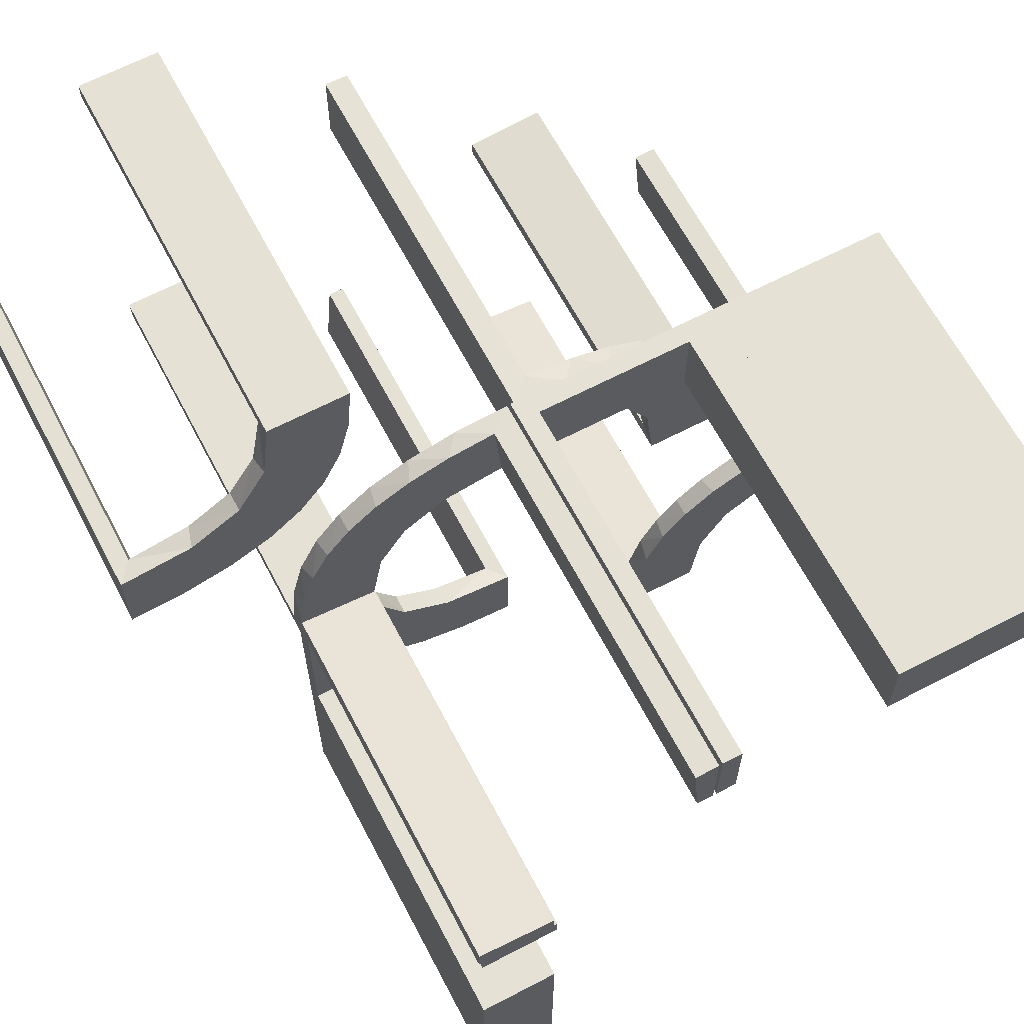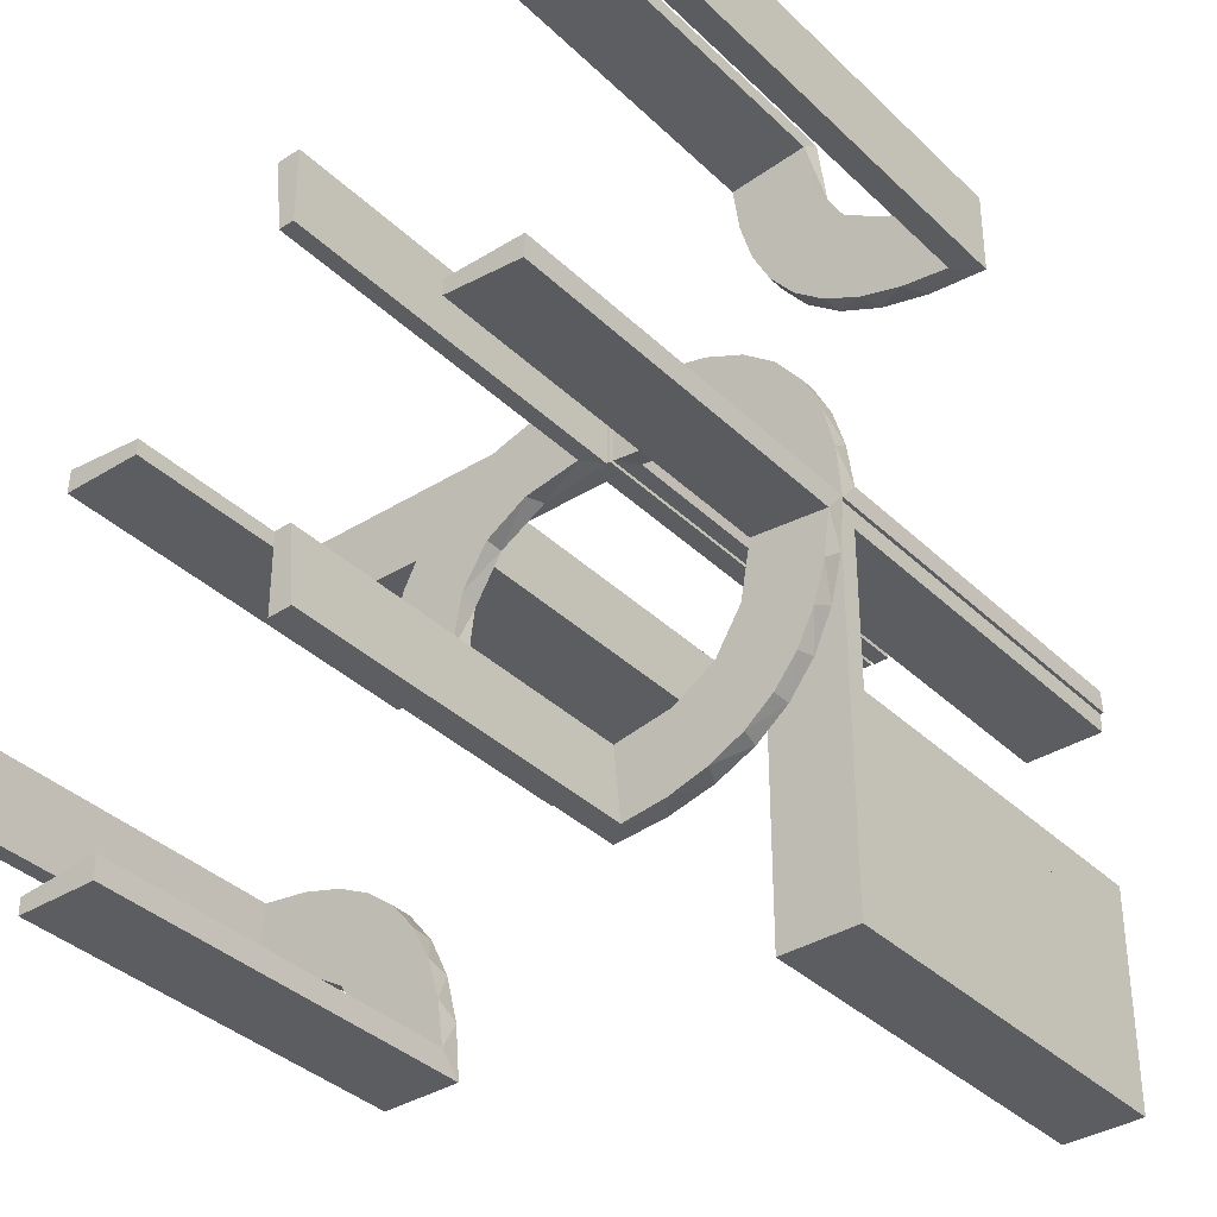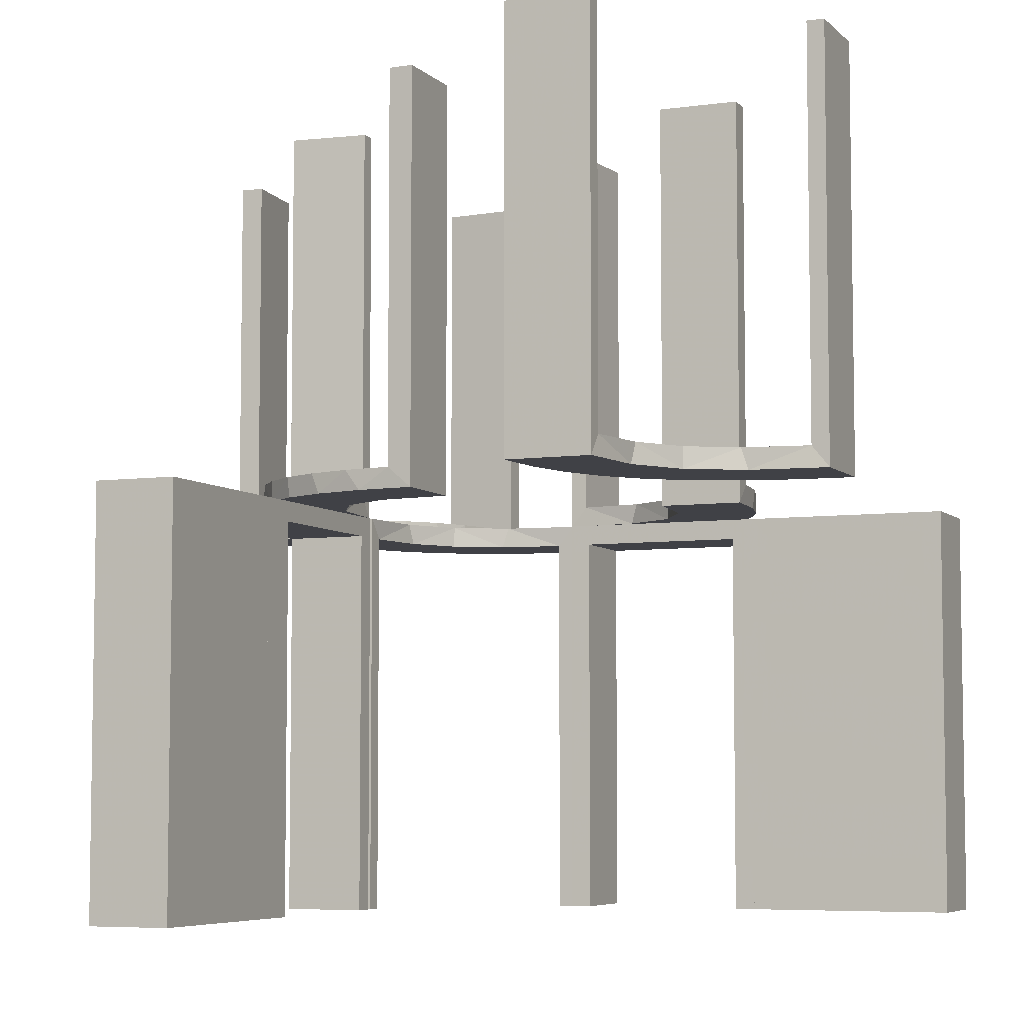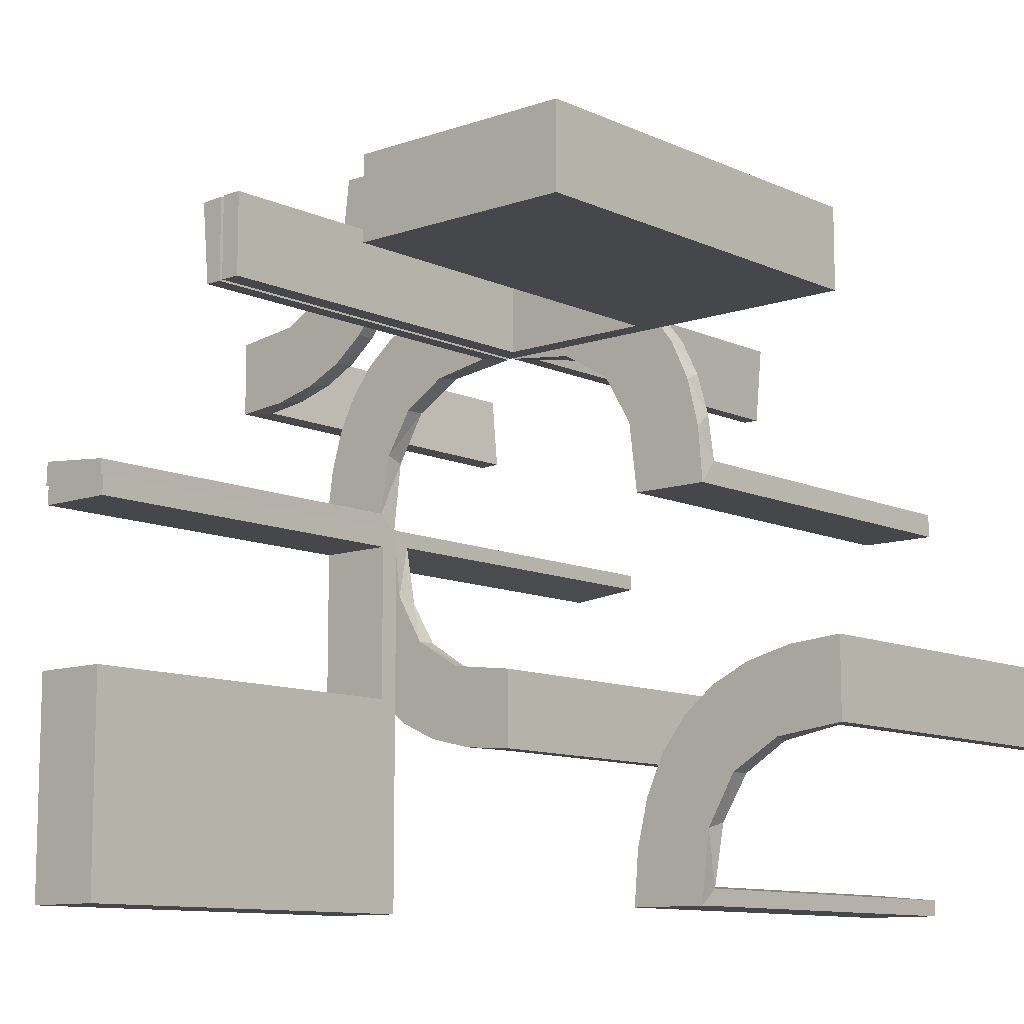
<metadata>
{"format":"obj","ext":"obj","renderer":"f3d","projection":"perspective","resolution":1024,"background":"white","views":[{"elev":65.0,"azim":152.3,"up":"+Y"},{"elev":-36.3,"azim":39.0,"up":"+Y"},{"elev":-6.0,"azim":-66.9,"up":"+Z"},{"elev":-10.6,"azim":-138.8,"up":"+Y"}]}
</metadata>
<code>
v 0 0.3 0
v 0 0.3 -0.5
v 0 0.2 0
v 0 0.2 -0.5
v 0.3065 0.4117 0
v -0.1909 0.09599 0.025
v 0.2537 0.0242 -0.025
v 0.2537 -0.0242 0.025
v -0.2398 -0.32 0
v 0.134 -0.2789 0
v 0.134 0.2789 0
v 0.1956 0.5008 0
v 0.1956 0.5008 0.5
v 0.07373 -0.2936 0
v 0.07373 0.2936 0
v -0.3989 -0.3143 0.025
v 0.3148 0.245 0
v 0.03392 0.298 -0.025
v 0.03392 0.298 -0.5
v 0.03392 0.298 -0.2625
v 0.03392 -0.298 0.2625
v 0.03392 -0.298 0.5
v 0.03392 -0.298 0.025
v -0.2987 0.06859 0
v -0.3101 -0.2479 0.025
v -0.2572 0.1847 0.025
v 0.1178 0.2322 -0.025
v 0.1178 -0.2322 0.025
v -0.02934 0.2486 0.025
v -0.004352 0.1992 0
v -0.004352 0.1992 0.5
v -0.004352 0.2992 0
v -0.004352 0.2992 0.25
v -0.004352 0.2992 0.5
v -0.09346 0.1883 0
v 0.2798 -0.1401 0.025
v 0.2798 0.1401 -0.025
v 0.3548 0.2253 0.025
v -0.216 -0.3711 0
v 0.2958 0.4804 0.5
v 0.2958 0.4804 0.3417
v 0.2958 0.4804 0.1833
v 0.2958 0.4804 0.025
v -0.2272 0.2221 0
v -0.2272 0.2221 0.025
v -0.3031 0.02878 0.2625
v -0.3031 0.02878 0.5
v -0.3031 0.02878 0.025
v -0.1921 0.1864 0.025
v 0.4068 0.21 0.025
v -0.2044 -0.0007882 0
v -0.2044 -0.0007882 0.25
v -0.2044 -0.0007882 0.5
v -0.225 0.3 -0.025
v -0.225 0.3 -0.5
v -0.225 0.2 -0.025
v -0.225 0.2 -0.5
v 0.3435 0.3486 0
v 0.3435 0.3486 0.025
v -0.2048 -0.4119 0.025
v -0.3148 -0.245 0
v -0.2952 0.0881 0.025
v 0.1565 -0.1514 0
v 0.1565 -0.1514 0.025
v 0.1565 0.1514 0
v 0.1565 0.1514 -0.025
v -0.275 0.3 -0.025
v -0.275 0.3 -0.5
v -0.275 0.2 -0.025
v -0.275 0.2 -0.5
v -0.2956 -0.5008 0
v -0.2956 -0.5008 0.5
v 0.09324 -0.29 0.025
v 0.09324 0.29 -0.025
v -0.2728 -0.2779 0
v -0.2728 -0.2779 0.025
v 0.2042 0.01962 -0.025
v 0.2042 0.01962 -0.1833
v 0.2042 0.01962 -0.3417
v 0.2042 0.01962 -0.5
v 0.2042 -0.01962 0.5
v 0.2042 -0.01962 0.3417
v 0.2042 -0.01962 0.1833
v 0.2042 -0.01962 0.025
v -0.284 0.1289 0
v 0.1452 0.2747 -0.025
v 0.1452 -0.2747 0.025
v 0.2202 0.3599 0.025
v -0.4065 -0.3117 0
v -0.4956 -0.3008 0
v -0.4956 -0.3008 0.25
v -0.4956 -0.3008 0.5
v -0.4956 -0.2008 0
v -0.4956 -0.2008 0.5
v -0.2428 -0.3153 0.025
v -0.1899 0.2521 0.025
v -0.2013 -0.4314 0
v 0.4661 0.202 0.2625
v 0.4661 0.202 0.5
v 0.4661 0.202 0.025
v 0.1852 -0.255 0
v 0.1852 0.255 0
v -0.1011 0.1857 0.025
v 0.4263 0.2064 0
v -0.02476 0.1991 0.5
v -0.02476 0.1991 0.3417
v -0.02476 0.1991 0.1833
v -0.02476 0.1991 0.025
v 0.3044 -0.0007882 0
v 0.3044 -0.0007882 -0.5
v 0.3044 0.0007882 0
v 0.3044 0.0007882 0.5
v 0.366 0.2211 0
v -0.2602 0.18 0
v -0.3091 -0.404 0.025
v -0.4752 -0.3009 0.5
v -0.4752 -0.3009 0.3417
v -0.4752 -0.3009 0.1833
v -0.4752 -0.3009 0.025
v 0.1935 0.08832 0
v 0.1935 -0.08832 0
v -0.5 0.3 0
v -0.5 0.3 -0.5
v -0.5 0.2 0
v -0.5 0.2 -0.5
v -0.1935 0.08832 0
v -0.025 0.3 -0.025
v -0.025 0.3 -0.5
v -0.025 0.2 -0.025
v -0.025 0.2 -0.5
v 0.3091 0.404 0.025
v 0.2602 -0.18 0
v 0.2602 0.18 0
v -0.366 -0.2211 0
v -0.3044 -0.0007882 0
v -0.3044 -0.0007882 0.5
v 0.3 0 0
v 0.3 0 -0.5
v 0.3 -0.275 -0.025
v 0.3 -0.275 -0.5
v 0.3 -0.475 -0.025
v 0.3 -0.475 -0.5
v 0.3 -0.225 -0.025
v 0.3 -0.225 -0.5
v 0.3 -0.5 0
v 0.3 -0.5 -0.5
v 0.3 -0.025 -0.025
v 0.3 -0.025 -0.5
v 0.3 -0.25 0
v 0.3 -0.25 -0.5
v 0.02476 -0.1991 0.5
v 0.02476 -0.1991 0.3417
v 0.02476 -0.1991 0.1833
v 0.02476 -0.1991 0.025
v 0.02476 0.1991 -0.025
v 0.02476 0.1991 -0.1833
v 0.02476 0.1991 -0.3417
v 0.02476 0.1991 -0.5
v -0.4263 -0.2064 0
v 0.1011 0.1857 -0.025
v 0.1011 -0.1857 0.025
v -0.1852 0.255 0
v -0.4661 -0.202 0.2625
v -0.4661 -0.202 0.5
v -0.4661 -0.202 0.025
v 0.2013 0.4314 0
v 0.1899 0.2521 -0.025
v 0.1899 -0.2521 0.025
v 0.2428 0.3153 0.025
v 0.4956 0.2008 0
v 0.4956 0.2008 0.25
v 0.4956 0.2008 0.5
v 0.4956 0.3008 0
v 0.4956 0.3008 0.5
v 0.4065 0.3117 0
v -0.2202 -0.3599 0.025
v -0.1452 0.2747 0.025
v 0.284 0.1289 0
v 0.284 -0.1289 0
v -0.1969 -0.4712 0.2625
v -0.1969 -0.4712 0.5
v -0.1969 -0.4712 0.025
v -0.2042 0.01962 0.5
v -0.2042 0.01962 0.3417
v -0.2042 0.01962 0.1833
v -0.2042 0.01962 0.025
v 0.2728 0.2779 0
v 0.2728 0.2779 0.025
v 0.1969 0.4712 0.2625
v 0.1969 0.4712 0.5
v 0.1969 0.4712 0.025
v -0.09324 0.29 0.025
v 0.2956 0.5008 0
v 0.2956 0.5008 0.25
v 0.2956 0.5008 0.5
v -0.1565 0.1514 0
v -0.1565 0.1514 0.025
v 0.2952 0.0881 -0.025
v 0.2952 -0.0881 0.025
v -0.25 0.3 0
v -0.25 0.3 -0.5
v -0.25 0.2 0
v -0.25 0.2 -0.5
v 0.2048 0.4119 0.025
v -0.3435 -0.3486 0
v -0.3435 -0.3486 0.025
v 0.2044 -0.0007882 0
v 0.2044 -0.0007882 -0.5
v 0.2044 -0.0007882 -0.25
v 0.2044 0.0007882 0
v 0.2044 0.0007882 0.25
v 0.2044 0.0007882 0.5
v -0.4068 -0.21 0.025
v 0.1921 0.1864 -0.025
v 0.1921 -0.1864 0.025
v 0.3031 0.02878 -0.025
v 0.3031 0.02878 -0.5
v 0.3031 0.02878 -0.2625
v 0.3031 -0.02878 0.2625
v 0.3031 -0.02878 0.5
v 0.3031 -0.02878 0.025
v 0.2272 -0.2221 0
v 0.2272 -0.2221 0.025
v 0.2272 0.2221 0
v 0.2272 0.2221 -0.025
v -0.2958 -0.4804 0.5
v -0.2958 -0.4804 0.3417
v -0.2958 -0.4804 0.1833
v -0.2958 -0.4804 0.025
v 0.216 0.3711 0
v -0.3548 -0.2253 0.025
v -0.2798 0.1401 0.025
v 0.09346 -0.1883 0
v 0.09346 0.1883 0
v 0.004352 0.1992 0
v 0.004352 0.1992 -0.5
v 0.004352 0.2992 0
v 0.004352 0.2992 -0.5
v 0.004352 0.2992 -0.25
v 0.004352 -0.2992 0
v 0.004352 -0.2992 0.25
v 0.004352 -0.2992 0.5
v 0.004352 -0.1992 0
v 0.004352 -0.1992 0.5
v 0.02934 0.2486 -0.025
v 0.02934 -0.2486 0.025
v -0.1178 0.2322 0.025
v 0.2572 -0.1847 0.025
v 0.2572 0.1847 -0.025
v 0.3101 0.2479 0.025
v 0.2987 0.06859 0
v 0.2987 -0.06859 0
v -0.03392 0.298 0.2625
v -0.03392 0.298 0.5
v -0.03392 0.298 0.025
v 0.3989 0.3143 0.025
v -0.07373 0.2936 0
v 0.4752 0.3009 0.5
v 0.4752 0.3009 0.3417
v 0.4752 0.3009 0.1833
v 0.4752 0.3009 0.025
v 0.2 0 0
v 0.2 0 -0.5
v 0.2 -0.275 -0.025
v 0.2 -0.275 -0.5
v 0.2 -0.475 -0.025
v 0.2 -0.475 -0.5
v 0.2 -0.225 -0.025
v 0.2 -0.225 -0.5
v 0.2 -0.5 0
v 0.2 -0.5 -0.5
v 0.2 -0.025 -0.025
v 0.2 -0.025 -0.5
v 0.2 -0.25 0
v 0.2 -0.25 -0.5
v -0.1956 -0.5008 0
v -0.1956 -0.5008 0.25
v -0.1956 -0.5008 0.5
v -0.134 0.2789 0
v 0.2398 0.32 0
v -0.2537 0.0242 0.025
v 0.1909 -0.09599 0.025
v 0.1909 0.09599 -0.025
v -0.475 0.3 -0.025
v -0.475 0.3 -0.5
v -0.475 0.2 -0.025
v -0.475 0.2 -0.5
v -0.3065 -0.4117 0
f 156 155 235
f 235 155 234
f 66 65 160
f 157 156 236
f 235 236 156
f 236 158 157
f 65 66 283
f 120 283 77
f 78 209 207
f 208 79 80
f 79 208 209
f 78 79 209
f 237 15 18
f 239 237 18
f 86 74 11
f 11 102 86
f 238 239 20
f 102 224 167
f 249 225 224
f 133 178 37
f 178 251 198
f 251 109 216
f 218 216 109
f 218 110 217
f 218 109 110
f 235 234 15
f 102 234 65
f 234 102 11
f 11 15 234
f 102 65 224
f 133 224 65
f 65 120 133
f 120 207 251
f 251 178 120
f 209 109 207
f 110 209 208
f 109 209 110
f 239 238 236
f 237 239 235
f 236 235 239
f 217 80 79
f 79 218 217
f 218 79 7
f 7 78 77
f 7 216 218
f 78 7 79
f 283 7 77
f 7 283 214
f 66 214 283
f 7 214 37
f 7 198 216
f 214 249 37
f 214 225 249
f 225 214 167
f 27 214 66
f 245 27 160
f 214 27 167
f 18 74 245
f 27 74 86
f 27 245 74
f 245 155 156
f 245 20 18
f 157 245 156
f 19 157 158
f 157 19 20
f 245 157 20
f 158 236 238
f 238 19 158
f 110 208 80
f 80 217 110
f 155 160 234
f 65 234 160
f 65 283 120
f 120 77 207
f 78 207 77
f 15 74 18
f 239 18 20
f 74 15 11
f 102 167 86
f 238 20 19
f 224 225 167
f 249 224 133
f 133 37 249
f 178 198 37
f 251 216 198
f 235 15 237
f 120 178 133
f 207 109 251
f 7 37 198
f 27 66 160
f 245 160 155
f 27 86 167
f 228 229 71
f 71 229 288
f 206 205 115
f 227 228 72
f 71 72 228
f 72 226 227
f 205 206 16
f 89 16 119
f 118 91 90
f 92 117 116
f 117 92 91
f 118 117 91
f 276 97 182
f 277 276 182
f 176 60 39
f 39 9 176
f 278 277 180
f 9 75 95
f 25 76 75
f 61 134 231
f 134 159 213
f 159 93 165
f 163 165 93
f 163 94 164
f 163 93 94
f 97 276 71
f 71 288 97
f 9 205 75
f 9 39 288
f 205 9 288
f 205 89 61
f 89 90 159
f 89 134 61
f 90 93 159
f 91 93 90
f 94 91 92
f 93 91 94
f 277 278 72
f 276 277 71
f 72 71 277
f 164 116 117
f 163 164 117
f 118 119 165
f 117 118 163
f 119 16 213
f 16 206 25
f 119 213 165
f 16 25 231
f 95 76 206
f 115 95 206
f 115 229 60
f 115 176 95
f 229 182 60
f 229 228 182
f 181 227 226
f 227 181 180
f 228 227 180
f 226 72 278
f 278 181 226
f 94 92 116
f 116 164 94
f 229 115 288
f 205 288 115
f 205 16 89
f 89 119 90
f 118 90 119
f 97 60 182
f 277 182 180
f 60 97 39
f 9 95 176
f 278 180 181
f 75 76 95
f 25 75 61
f 61 231 25
f 134 213 231
f 159 165 213
f 288 39 97
f 205 61 75
f 89 159 134
f 118 165 163
f 16 231 213
f 206 76 25
f 115 60 176
f 228 180 182
f 70 287 286
f 284 67 69
f 285 284 286
f 67 68 70
f 68 67 284
f 285 287 70
f 70 286 69
f 284 69 286
f 285 286 287
f 67 70 69
f 68 284 285
f 285 70 68
f 70 69 286
f 70 286 287
f 203 202 56
f 3 56 202
f 3 4 129
f 56 3 129
f 200 202 203
f 1 3 202
f 2 4 3
f 127 129 130
f 54 56 129
f 55 57 56
f 201 55 54
f 1 200 54
f 1 127 2
f 54 127 1
f 203 57 55
f 130 4 2
f 203 56 57
f 4 130 129
f 200 203 201
f 1 202 200
f 2 3 1
f 127 130 128
f 54 129 127
f 55 56 54
f 201 54 200
f 127 128 2
f 203 55 201
f 130 2 128
f 125 124 286
f 202 286 124
f 202 203 69
f 286 202 69
f 122 124 125
f 200 202 124
f 201 203 202
f 67 69 70
f 284 286 69
f 285 287 286
f 123 285 284
f 200 122 284
f 200 67 201
f 284 67 200
f 125 287 285
f 70 203 201
f 125 286 287
f 203 70 69
f 122 125 123
f 200 124 122
f 201 202 200
f 67 70 68
f 284 69 67
f 285 286 284
f 123 284 122
f 67 68 201
f 125 285 123
f 70 201 68
f 153 154 243
f 243 154 233
f 64 63 161
f 152 153 244
f 243 244 153
f 244 151 152
f 63 64 282
f 121 282 84
f 83 211 210
f 212 82 81
f 82 212 211
f 83 82 211
f 240 14 23
f 241 240 23
f 87 73 10
f 10 101 87
f 242 241 21
f 101 222 168
f 248 223 222
f 132 179 36
f 179 252 199
f 252 111 221
f 219 221 111
f 219 112 220
f 219 111 112
f 243 233 14
f 101 233 63
f 233 101 10
f 10 14 233
f 101 63 222
f 132 222 63
f 63 121 132
f 121 210 252
f 252 179 121
f 211 111 210
f 112 211 212
f 111 211 112
f 241 242 244
f 240 241 243
f 244 243 241
f 220 81 82
f 82 219 220
f 219 82 8
f 8 83 84
f 8 221 219
f 83 8 82
f 282 8 84
f 8 282 215
f 64 215 282
f 8 215 36
f 8 199 221
f 215 248 36
f 215 223 248
f 223 215 168
f 28 215 64
f 246 28 161
f 215 28 168
f 23 73 246
f 28 73 87
f 28 246 73
f 246 154 153
f 246 21 23
f 152 246 153
f 22 152 151
f 152 22 21
f 246 152 21
f 151 244 242
f 242 22 151
f 112 212 81
f 81 220 112
f 154 161 233
f 63 233 161
f 63 282 121
f 121 84 210
f 83 210 84
f 14 73 23
f 241 23 21
f 73 14 10
f 101 168 87
f 242 21 22
f 222 223 168
f 248 222 132
f 132 36 248
f 179 199 36
f 252 221 199
f 243 14 240
f 121 179 132
f 210 111 252
f 8 36 199
f 28 64 161
f 246 161 154
f 28 87 168
f 146 145 141
f 149 141 145
f 149 150 139
f 141 149 139
f 270 145 146
f 274 149 145
f 275 150 149
f 264 139 140
f 266 141 139
f 267 142 141
f 271 267 266
f 274 270 266
f 274 264 275
f 266 264 274
f 146 142 267
f 140 150 275
f 146 141 142
f 150 140 139
f 270 146 271
f 274 145 270
f 275 149 274
f 264 140 265
f 266 139 264
f 267 141 266
f 271 266 270
f 264 265 275
f 146 267 271
f 140 275 265
f 150 149 143
f 137 143 149
f 137 138 147
f 143 137 147
f 274 149 150
f 262 137 149
f 263 138 137
f 272 147 148
f 268 143 147
f 269 144 143
f 275 269 268
f 262 274 268
f 262 272 263
f 268 272 262
f 150 144 269
f 148 138 263
f 150 143 144
f 138 148 147
f 274 150 275
f 262 149 274
f 263 137 262
f 272 148 273
f 268 147 272
f 269 143 268
f 275 268 274
f 272 273 263
f 150 269 275
f 148 263 273
f 140 139 141
f 140 141 142
f 140 142 141
f 266 264 139
f 267 266 141
f 264 265 140
f 265 264 266
f 267 142 140
f 140 141 139
f 266 139 141
f 267 141 142
f 264 140 139
f 265 266 267
f 267 140 265
f 107 108 30
f 30 108 35
f 197 196 103
f 106 107 31
f 30 31 107
f 31 105 106
f 196 197 6
f 126 6 186
f 185 52 51
f 53 184 183
f 184 53 52
f 185 184 52
f 32 257 255
f 33 32 255
f 177 192 279
f 279 162 177
f 34 33 253
f 162 44 96
f 26 45 44
f 114 85 232
f 85 24 62
f 24 135 48
f 46 48 135
f 46 136 47
f 46 135 136
f 30 35 257
f 162 35 196
f 35 162 279
f 279 257 35
f 162 196 44
f 114 44 196
f 196 126 114
f 126 51 24
f 24 85 126
f 52 135 51
f 136 52 53
f 135 52 136
f 33 34 31
f 32 33 30
f 31 30 33
f 47 183 184
f 184 46 47
f 46 184 281
f 281 185 186
f 281 48 46
f 185 281 184
f 6 281 186
f 281 6 49
f 197 49 6
f 281 49 232
f 281 62 48
f 49 26 232
f 49 45 26
f 45 49 96
f 247 49 197
f 29 247 103
f 49 247 96
f 255 192 29
f 247 192 177
f 247 29 192
f 29 108 107
f 29 253 255
f 106 29 107
f 254 106 105
f 106 254 253
f 29 106 253
f 105 31 34
f 34 254 105
f 136 53 183
f 183 47 136
f 108 103 35
f 196 35 103
f 196 6 126
f 126 186 51
f 185 51 186
f 257 192 255
f 33 255 253
f 192 257 279
f 162 96 177
f 34 253 254
f 44 45 96
f 26 44 114
f 114 232 26
f 85 62 232
f 24 48 62
f 30 257 32
f 126 85 114
f 51 135 24
f 281 232 62
f 247 197 103
f 29 103 108
f 247 177 96
f 260 261 173
f 173 261 175
f 59 58 256
f 259 260 174
f 173 174 260
f 174 258 259
f 58 59 131
f 5 131 43
f 42 194 193
f 195 41 40
f 41 195 194
f 42 41 194
f 170 104 100
f 171 170 100
f 38 50 113
f 113 17 38
f 172 171 98
f 17 187 250
f 169 188 187
f 280 230 88
f 230 166 204
f 166 12 191
f 189 191 12
f 189 13 190
f 189 12 13
f 173 175 104
f 175 58 17
f 173 104 170
f 17 58 187
f 280 187 58
f 58 5 280
f 193 166 5
f 193 12 166
f 166 230 5
f 194 12 193
f 13 194 195
f 12 194 13
f 171 172 174
f 170 171 173
f 174 173 171
f 190 40 41
f 189 190 41
f 42 43 191
f 41 42 189
f 204 191 43
f 43 131 204
f 169 59 188
f 169 88 131
f 59 169 131
f 59 256 250
f 256 261 50
f 50 38 256
f 188 59 250
f 261 260 100
f 99 259 258
f 259 99 98
f 260 259 98
f 258 174 172
f 172 99 258
f 13 195 40
f 40 190 13
f 261 256 175
f 58 175 256
f 58 131 5
f 5 43 193
f 42 193 43
f 104 50 100
f 171 100 98
f 50 104 113
f 17 250 38
f 172 98 99
f 187 188 250
f 169 187 280
f 280 88 169
f 230 204 88
f 166 191 204
f 175 113 104
f 175 17 113
f 5 230 280
f 42 191 189
f 131 88 204
f 256 38 250
f 261 100 50
f 260 98 100

</code>
